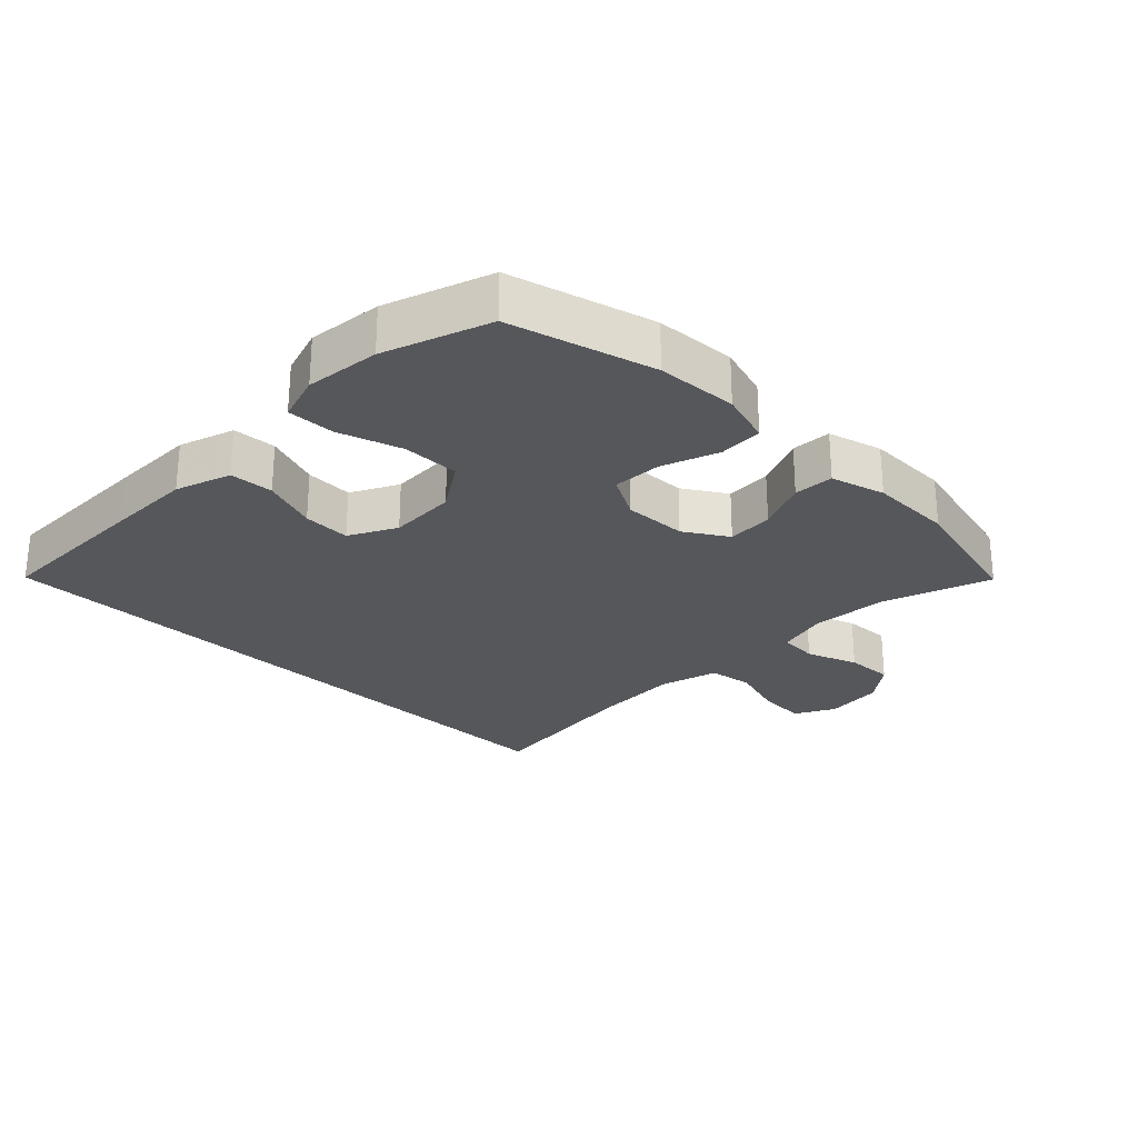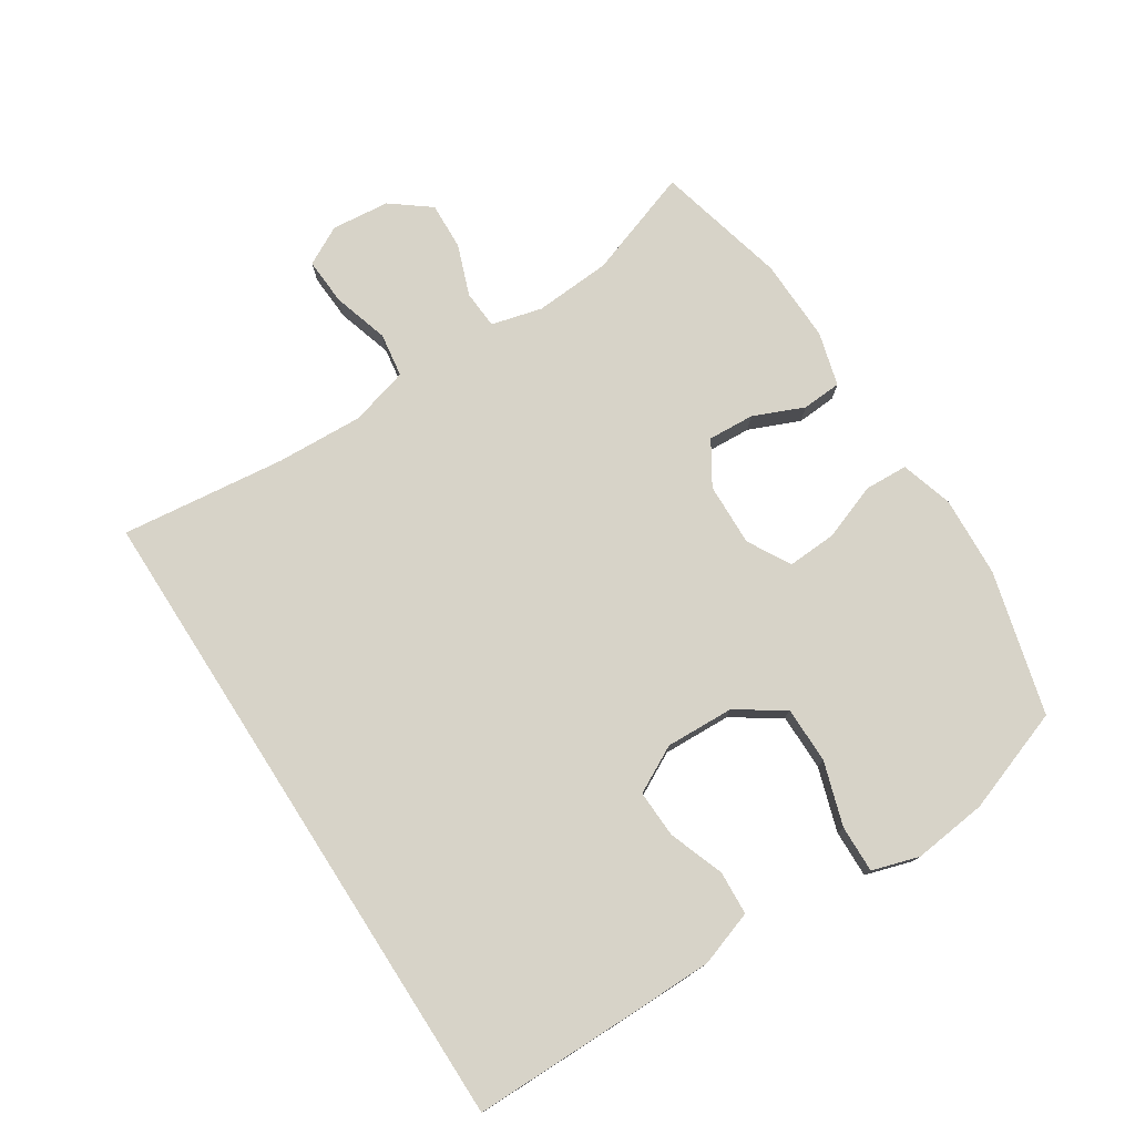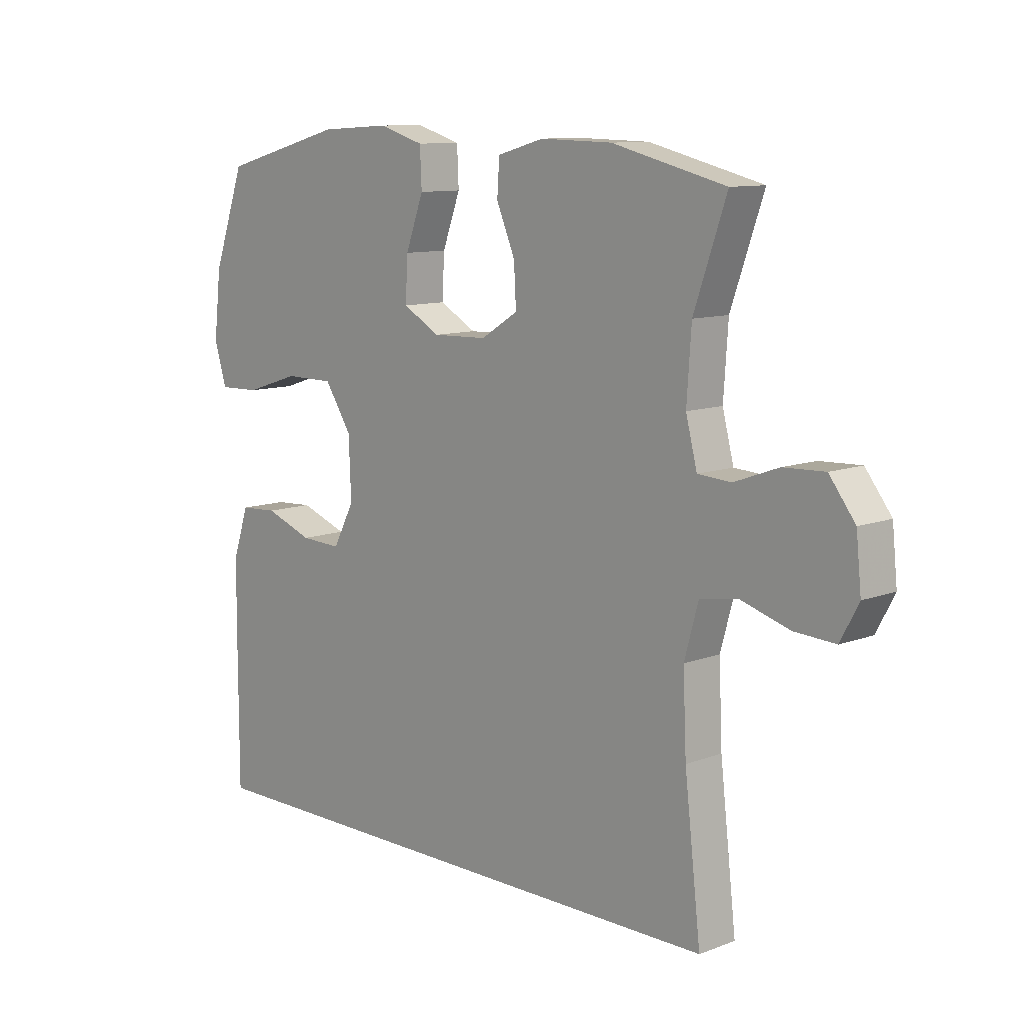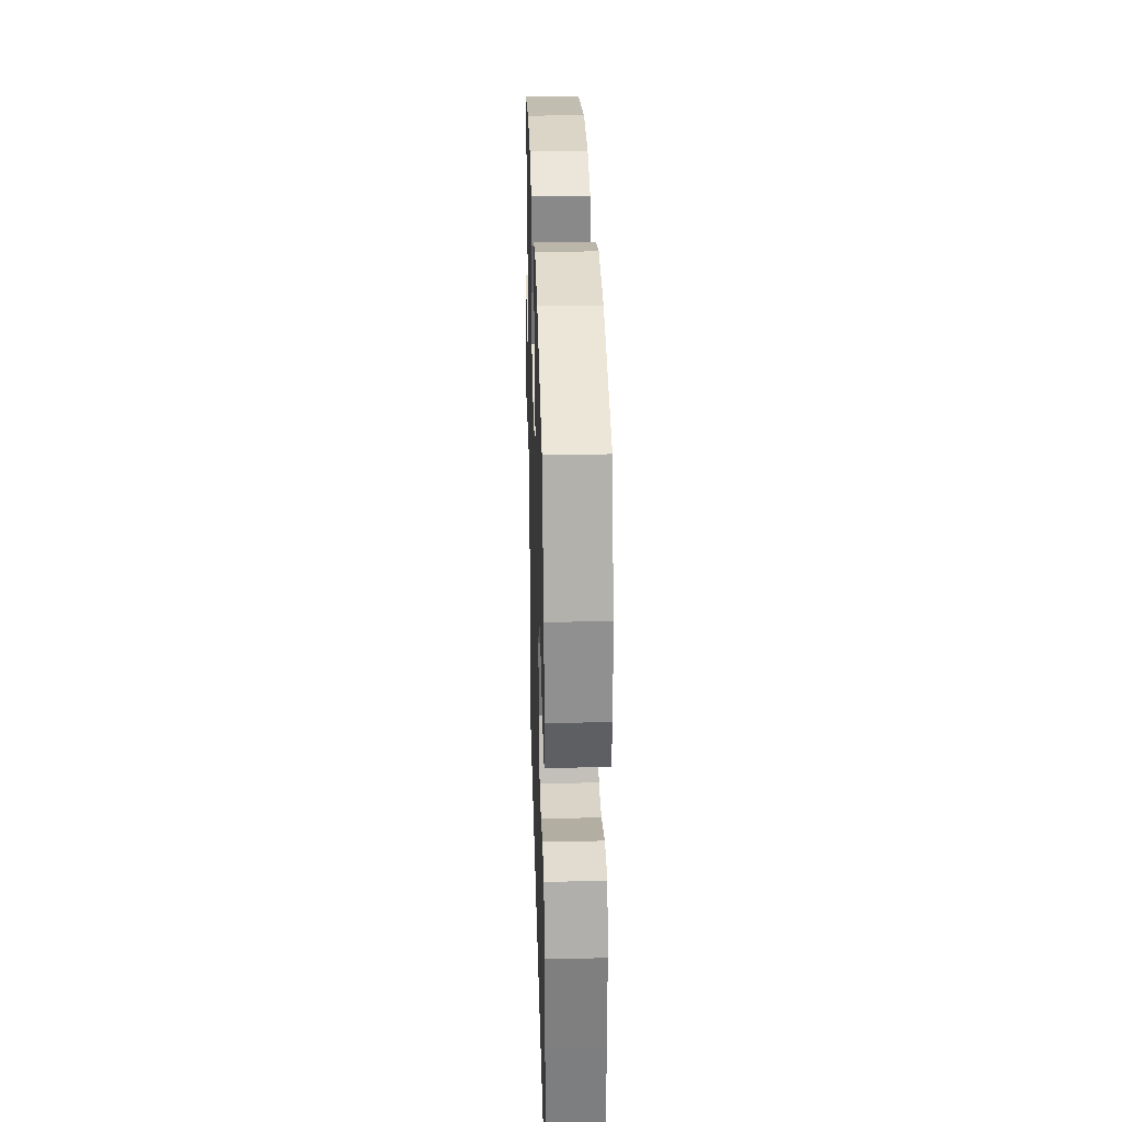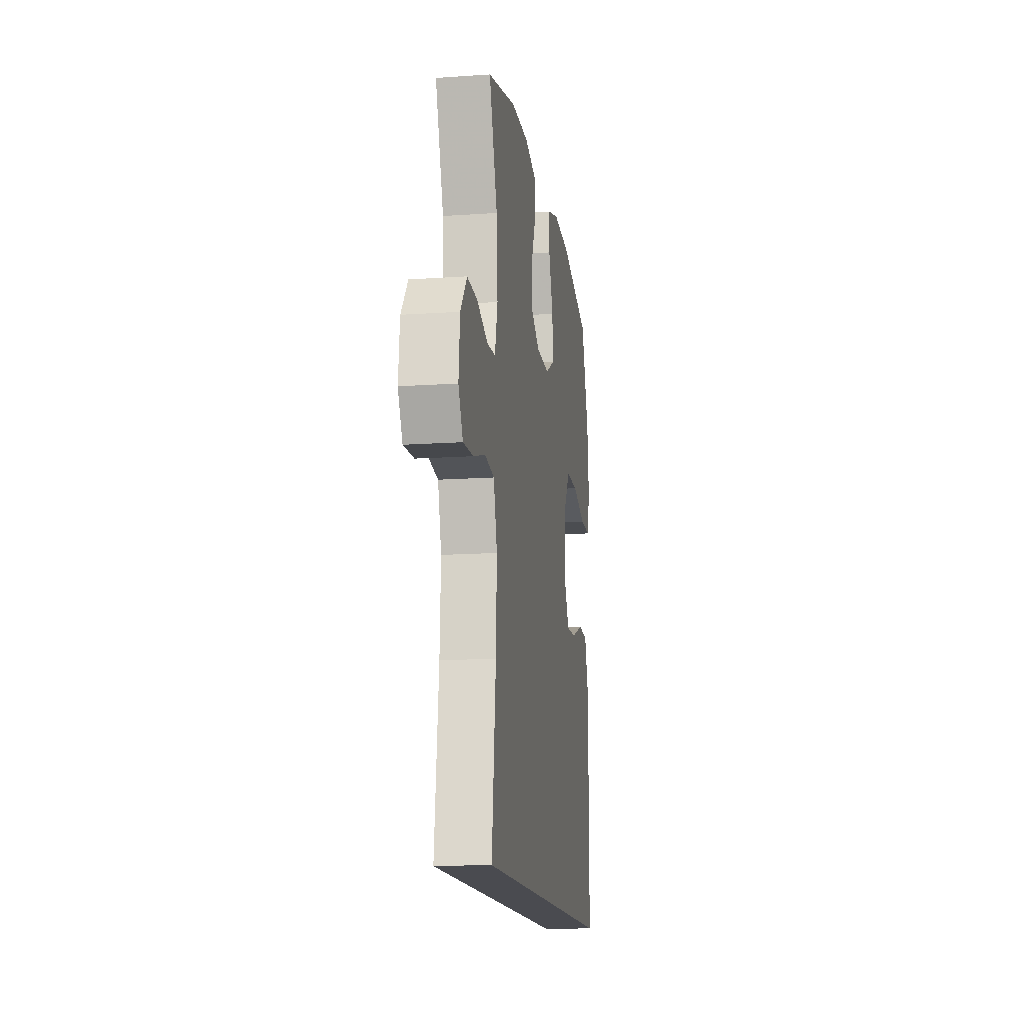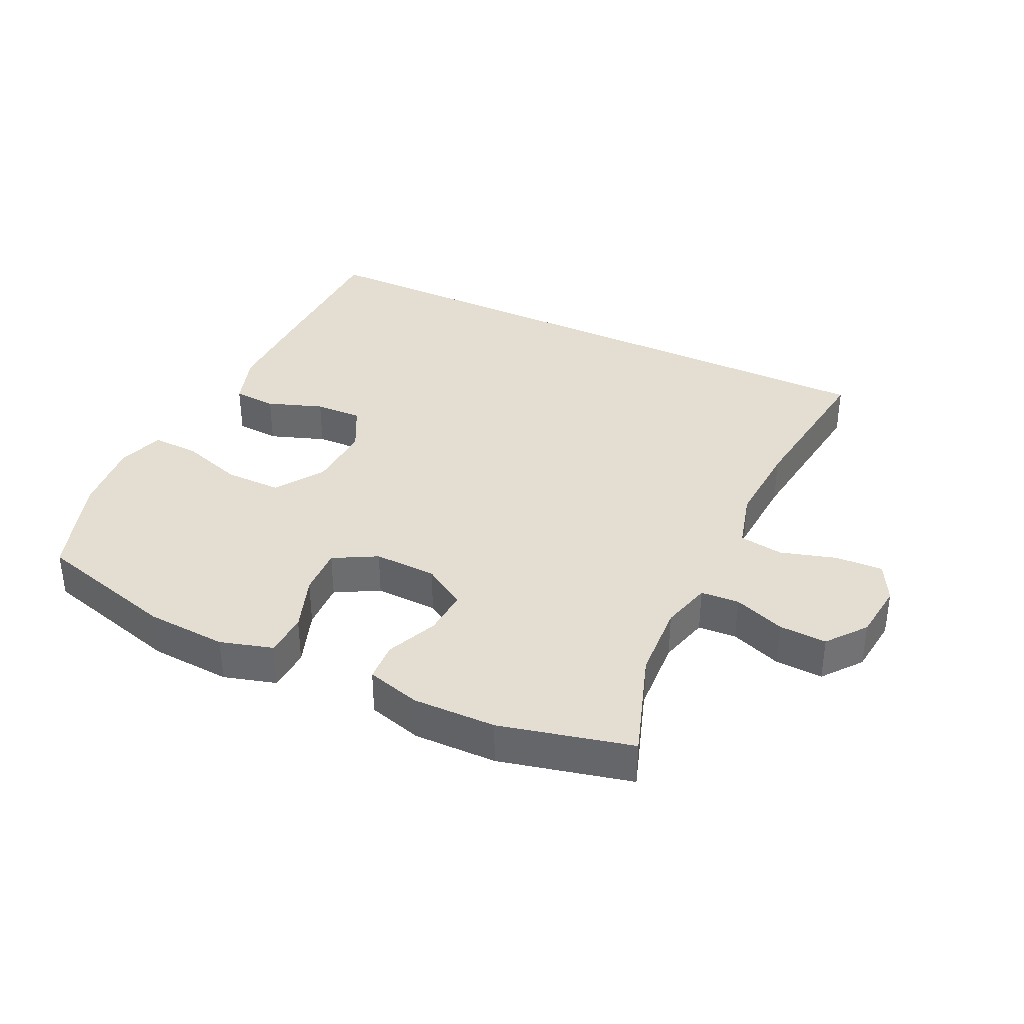
<metadata>
{"format":"obj","ext":"obj","renderer":"f3d","projection":"perspective","resolution":1024,"background":"white","views":[{"elev":-26.4,"azim":-44.4,"up":"+Y"},{"elev":76.6,"azim":-122.7,"up":"+Y"},{"elev":10.5,"azim":46.7,"up":"+Z"},{"elev":30.9,"azim":-91.6,"up":"+Z"},{"elev":-14.5,"azim":98.5,"up":"+Z"},{"elev":36.3,"azim":25.9,"up":"+Y"}]}
</metadata>
<code>
v 0.5 0.07 0.5
v 0.442 0.07 0.334
v 0.434 0.07 0.216
v 0.454 0.07 0.138
v 0.513 0.07 0.134
v 0.592 0.07 0.163
v 0.665 0.07 0.166
v 0.711 0.07 0.106
v 0.72 0.07 0.017
v 0.688 0.07 -0.043
v 0.615 0.07 -0.039
v 0.529 0.07 -0.013
v 0.461 0.07 -0.023
v 0.436 0.07 -0.113
v 0.442 0.07 -0.247
v 0.471 0.07 -0.5
v -0.531 0.07 -0.5
v -0.531 0.07 -0.248
v -0.53 0.07 -0.118
v -0.501 0.07 -0.033
v -0.434 0.07 -0.029
v -0.349 0.07 -0.06
v -0.276 0.07 -0.063
v -0.238 0.07 0.009
v -0.242 0.07 0.113
v -0.29 0.07 0.187
v -0.378 0.07 0.187
v -0.475 0.07 0.156
v -0.548 0.07 0.154
v -0.57 0.07 0.226
v -0.557 0.07 0.34
v -0.5 0.07 0.5
v -0.28 0.07 0.559
v -0.156 0.07 0.566
v -0.076 0.07 0.542
v -0.073 0.07 0.475
v -0.105 0.07 0.388
v -0.109 0.07 0.313
v -0.043 0.07 0.276
v 0.054 0.07 0.279
v 0.12 0.07 0.32
v 0.116 0.07 0.391
v 0.083 0.07 0.469
v 0.087 0.07 0.53
v 0.17 0.07 0.553
v 0.298 0.07 0.55
v 0.5 0 0.5
v 0.442 0 0.334
v 0.434 0 0.216
v 0.454 0 0.138
v 0.513 0 0.134
v 0.592 0 0.163
v 0.665 0 0.166
v 0.711 0 0.106
v 0.72 0 0.017
v 0.688 0 -0.043
v 0.615 0 -0.039
v 0.529 0 -0.013
v 0.461 0 -0.023
v 0.436 0 -0.113
v 0.442 0 -0.247
v 0.471 0 -0.5
v -0.531 0 -0.5
v -0.531 0 -0.248
v -0.53 0 -0.118
v -0.501 0 -0.033
v -0.434 0 -0.029
v -0.349 0 -0.06
v -0.276 0 -0.063
v -0.238 0 0.009
v -0.242 0 0.113
v -0.29 0 0.187
v -0.378 0 0.187
v -0.475 0 0.156
v -0.548 0 0.154
v -0.57 0 0.226
v -0.557 0 0.34
v -0.5 0 0.5
v -0.28 0 0.559
v -0.156 0 0.566
v -0.076 0 0.542
v -0.073 0 0.475
v -0.105 0 0.388
v -0.109 0 0.313
v -0.043 0 0.276
v 0.054 0 0.279
v 0.12 0 0.32
v 0.116 0 0.391
v 0.083 0 0.469
v 0.087 0 0.53
v 0.17 0 0.553
v 0.298 0 0.55
f 46 1 2
f 45 46 2
f 44 45 2
f 43 44 2
f 42 43 2
f 41 42 2 3
f 40 41 3 4
f 39 40 4
f 35 36 37
f 34 35 37
f 33 34 37
f 32 33 37
f 31 32 37
f 30 31 37
f 29 30 37
f 28 29 37
f 27 28 37
f 26 27 37 38
f 25 26 38 39
f 20 21 22
f 19 20 22
f 18 19 22
f 17 18 22
f 16 17 22
f 15 16 22 23
f 14 15 23 24
f 10 11 12
f 9 10 12
f 8 9 12
f 7 8 12
f 6 7 12
f 5 6 12
f 4 5 12 13
f 24 25 39
f 14 24 39
f 13 14 39
f 4 13 39
f 48 47 92
f 48 92 91
f 48 91 90
f 48 90 89
f 48 89 88
f 49 48 88 87
f 50 49 87 86
f 50 86 85
f 83 82 81
f 83 81 80
f 83 80 79
f 83 79 78
f 83 78 77
f 83 77 76
f 83 76 75
f 83 75 74
f 83 74 73
f 84 83 73 72
f 85 84 72 71
f 68 67 66
f 68 66 65
f 68 65 64
f 68 64 63
f 68 63 62
f 69 68 62 61
f 70 69 61 60
f 58 57 56
f 58 56 55
f 58 55 54
f 58 54 53
f 58 53 52
f 58 52 51
f 59 58 51 50
f 85 71 70
f 85 70 60
f 85 60 59
f 85 59 50
f 1 47 48 2
f 2 48 49 3
f 3 49 50 4
f 4 50 51 5
f 5 51 52 6
f 6 52 53 7
f 7 53 54 8
f 8 54 55 9
f 9 55 56 10
f 10 56 57 11
f 11 57 58 12
f 12 58 59 13
f 13 59 60 14
f 14 60 61 15
f 15 61 62 16
f 16 62 63 17
f 17 63 64 18
f 18 64 65 19
f 19 65 66 20
f 20 66 67 21
f 21 67 68 22
f 22 68 69 23
f 23 69 70 24
f 24 70 71 25
f 25 71 72 26
f 26 72 73 27
f 27 73 74 28
f 28 74 75 29
f 29 75 76 30
f 30 76 77 31
f 31 77 78 32
f 32 78 79 33
f 33 79 80 34
f 34 80 81 35
f 35 81 82 36
f 36 82 83 37
f 37 83 84 38
f 38 84 85 39
f 39 85 86 40
f 40 86 87 41
f 41 87 88 42
f 42 88 89 43
f 43 89 90 44
f 44 90 91 45
f 45 91 92 46
f 46 92 47 1

</code>
